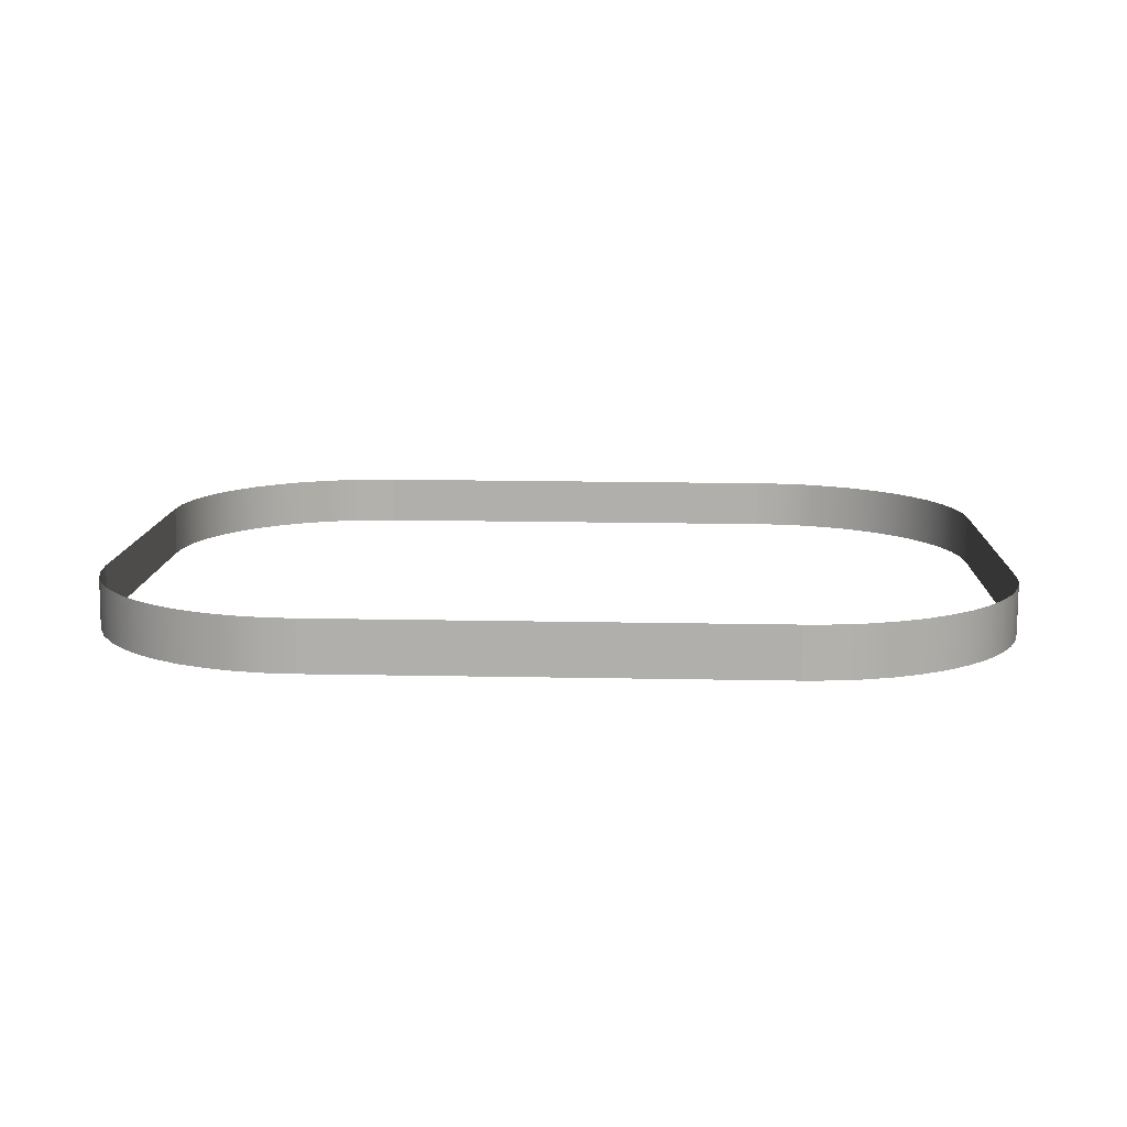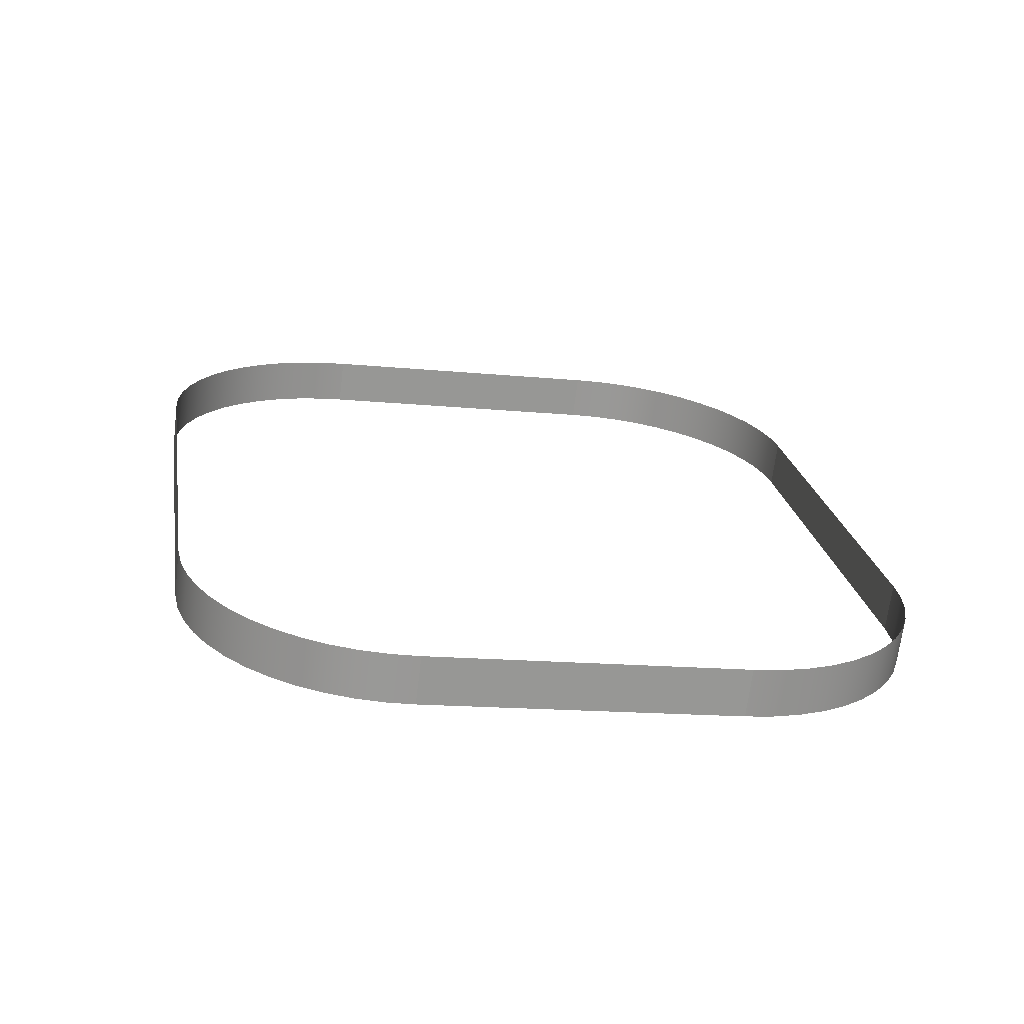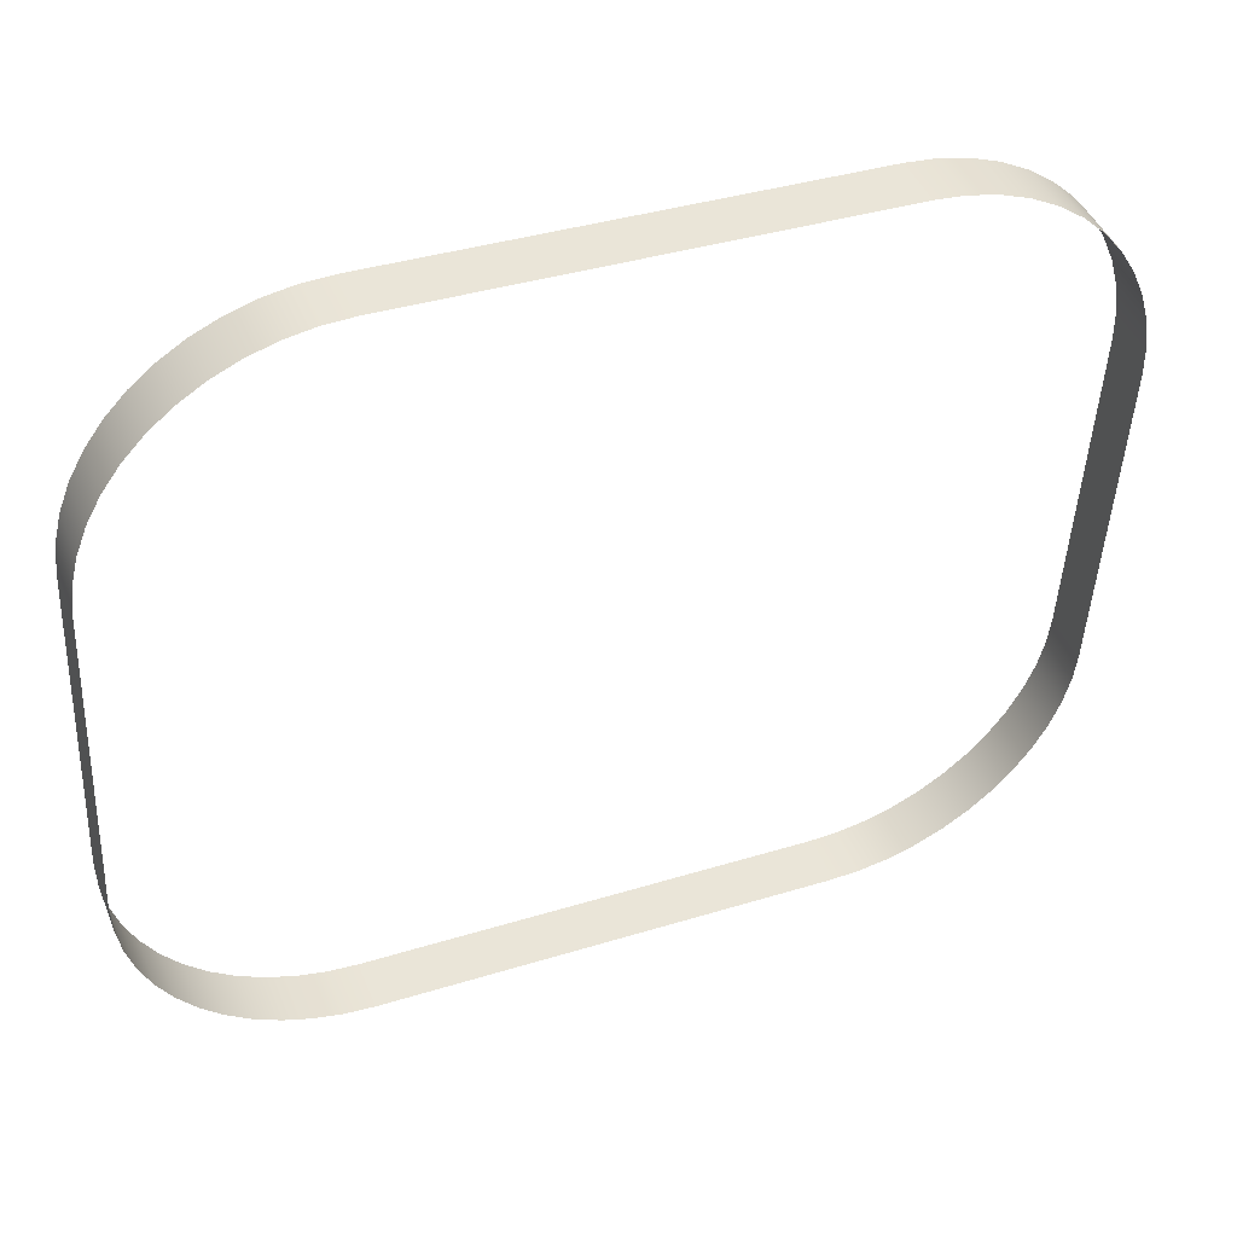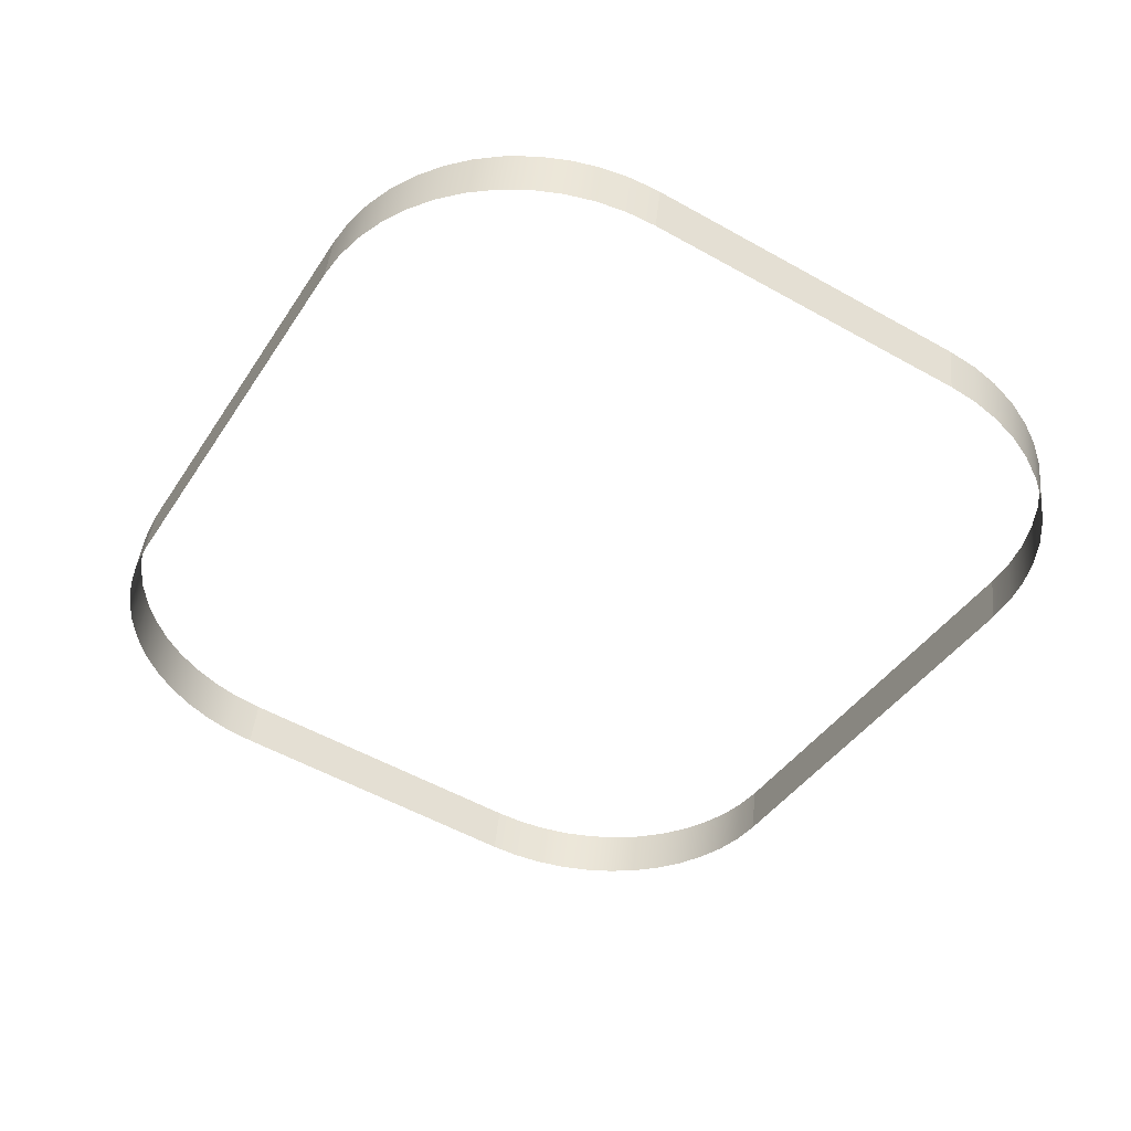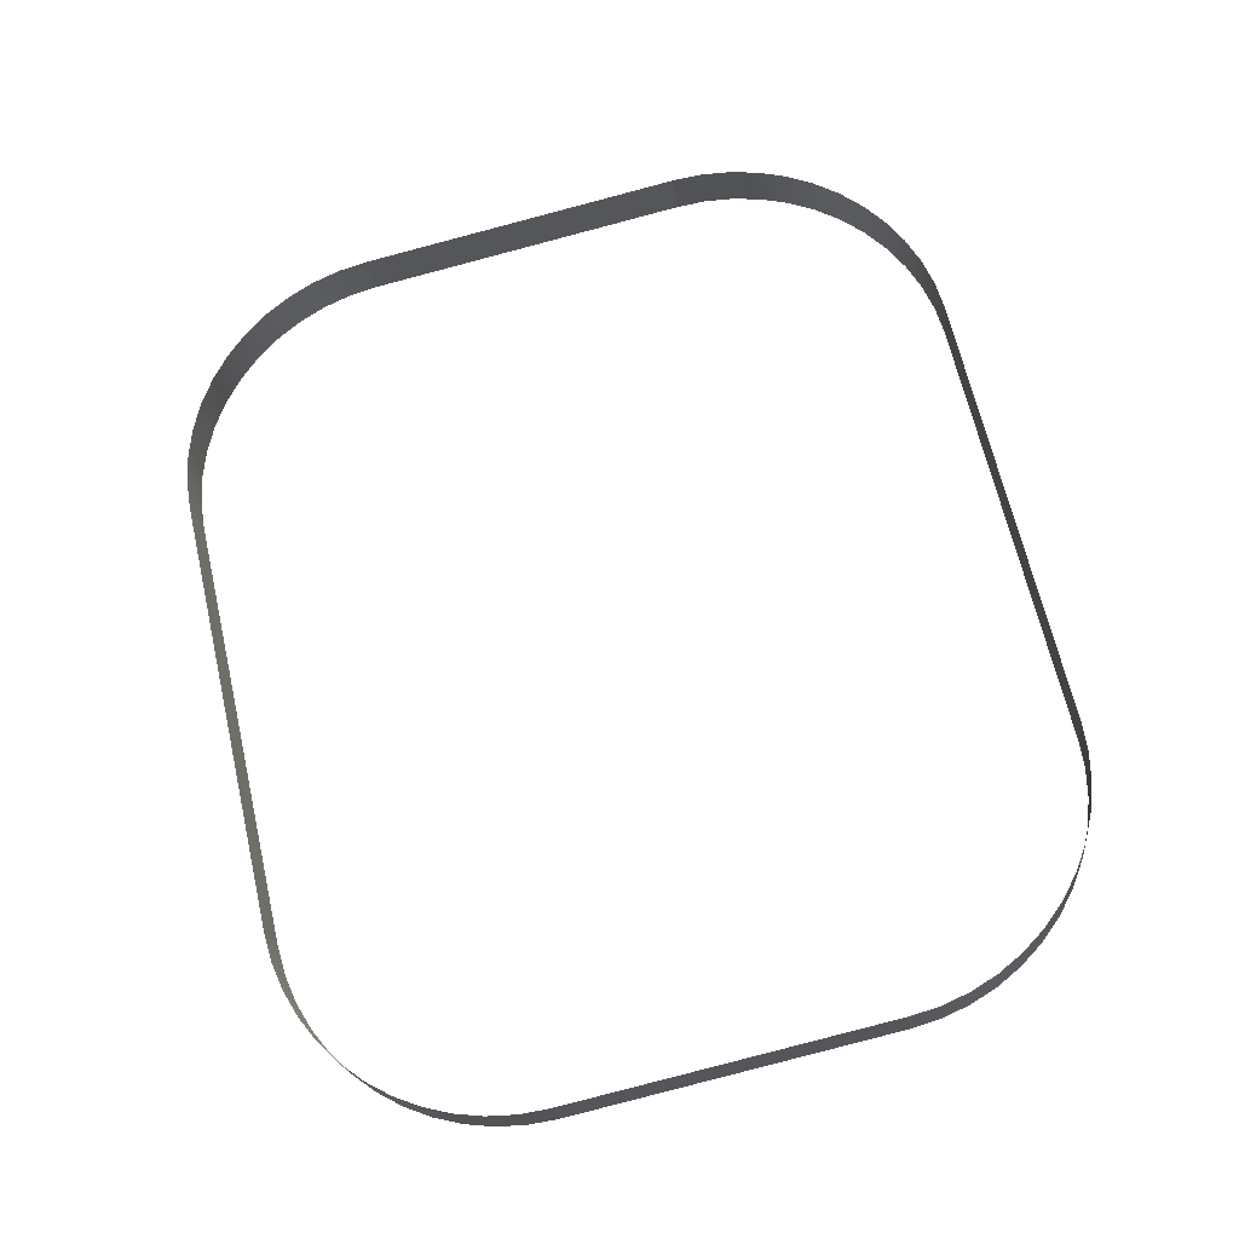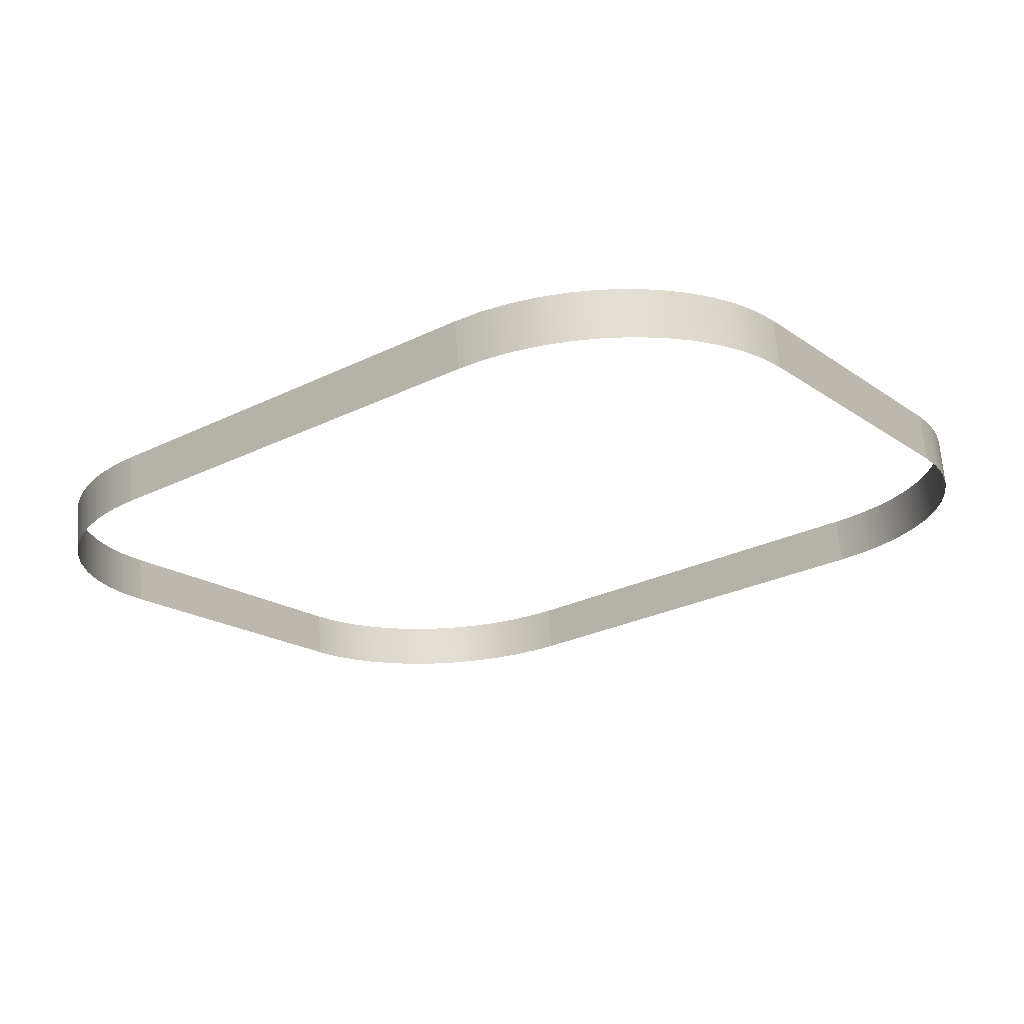
<metadata>
{"format":"obj","ext":"obj","renderer":"f3d","projection":"perspective","resolution":1024,"background":"white","views":[{"elev":18.5,"azim":-177.9,"up":"+Y"},{"elev":22.3,"azim":-99.2,"up":"+Y"},{"elev":37.2,"azim":-21.8,"up":"+Z"},{"elev":-40.6,"azim":-119.9,"up":"+Y"},{"elev":66.2,"azim":77.1,"up":"+Y"},{"elev":-27.3,"azim":37.1,"up":"+Y"}]}
</metadata>
<code>
o #ID4028
v 0.09909 -0.009812 0.2108
v 0.09909 -0.01535 0.23
v 0.09909 -0.01228 0.2304
v 0.09909 -0.01288 0.2104
v 0.09921 -0.009591 0.209
v 0.09909 -0.01288 0.2104
v 0.09909 -0.009812 0.2108
v 0.09921 -0.01266 0.2086
v 0.09909 -0.01228 0.2304
v 0.09921 -0.01557 0.2318
v 0.09921 -0.0125 0.2322
v 0.09909 -0.01535 0.23
v 0.09956 -0.009373 0.2073
v 0.09956 -0.01244 0.2069
v 0.09956 -0.01579 0.2335
v 0.09956 -0.01272 0.2339
v 0.1001 -0.009164 0.2056
v 0.1001 -0.01223 0.2052
v 0.1001 -0.016 0.2352
v 0.1001 -0.01293 0.2356
v 0.1009 -0.008965 0.204
v 0.1009 -0.01204 0.2036
v 0.1009 -0.0162 0.2368
v 0.1009 -0.01313 0.2372
v 0.1019 -0.00878 0.2025
v 0.1019 -0.01185 0.2021
v 0.1019 -0.01638 0.2383
v 0.1019 -0.01331 0.2387
v 0.1031 -0.008614 0.2012
v 0.1031 -0.01168 0.2008
v 0.1031 -0.01655 0.2396
v 0.1031 -0.01348 0.24
v 0.1044 -0.01154 0.1996
v 0.1044 -0.008468 0.2
v 0.1044 -0.01362 0.2411
v 0.1044 -0.01669 0.2408
v 0.1059 -0.01141 0.1987
v 0.1059 -0.008345 0.199
v 0.1059 -0.01375 0.2421
v 0.1059 -0.01682 0.2417
v 0.1075 -0.01132 0.1979
v 0.1075 -0.008247 0.1983
v 0.1075 -0.01384 0.2429
v 0.1075 -0.01691 0.2425
v 0.1092 -0.01124 0.1973
v 0.1092 -0.008175 0.1977
v 0.1092 -0.01392 0.2435
v 0.1092 -0.01699 0.2431
v 0.1109 -0.0112 0.197
v 0.1109 -0.008132 0.1974
v 0.1109 -0.01396 0.2438
v 0.1109 -0.01703 0.2434
v 0.1127 -0.01119 0.1969
v 0.1127 -0.008118 0.1972
v 0.1127 -0.01397 0.2439
v 0.1127 -0.01704 0.2436
v 0.1127 -0.008118 0.1972
v 0.1399 -0.01119 0.1969
v 0.1127 -0.01119 0.1969
v 0.1399 -0.008118 0.1972
v 0.1399 -0.01704 0.2436
v 0.1127 -0.01397 0.2439
v 0.1127 -0.01704 0.2436
v 0.1399 -0.01397 0.2439
v 0.1399 -0.01119 0.1969
v 0.1417 -0.008132 0.1974
v 0.1417 -0.0112 0.197
v 0.1399 -0.008118 0.1972
v 0.1417 -0.01703 0.2434
v 0.1399 -0.01397 0.2439
v 0.1399 -0.01704 0.2436
v 0.1417 -0.01396 0.2438
v 0.1435 -0.008175 0.1977
v 0.1435 -0.01124 0.1973
v 0.1435 -0.01699 0.2431
v 0.1435 -0.01392 0.2435
v 0.1452 -0.008247 0.1983
v 0.1452 -0.01132 0.1979
v 0.1452 -0.01691 0.2425
v 0.1452 -0.01384 0.2429
v 0.1468 -0.008345 0.199
v 0.1468 -0.01141 0.1987
v 0.1468 -0.01682 0.2417
v 0.1468 -0.01375 0.2421
v 0.1482 -0.008468 0.2
v 0.1482 -0.01154 0.1996
v 0.1482 -0.01669 0.2408
v 0.1482 -0.01362 0.2411
v 0.1496 -0.008614 0.2012
v 0.1496 -0.01168 0.2008
v 0.1496 -0.01655 0.2396
v 0.1496 -0.01348 0.24
v 0.1508 -0.01185 0.2021
v 0.1508 -0.00878 0.2025
v 0.1508 -0.01331 0.2387
v 0.1508 -0.01638 0.2383
v 0.1517 -0.01204 0.2036
v 0.1517 -0.008965 0.204
v 0.1517 -0.01313 0.2372
v 0.1517 -0.0162 0.2368
v 0.1525 -0.01223 0.2052
v 0.1525 -0.009164 0.2056
v 0.1525 -0.01293 0.2356
v 0.1525 -0.016 0.2352
v 0.1531 -0.01244 0.2069
v 0.1531 -0.009373 0.2073
v 0.1531 -0.01272 0.2339
v 0.1531 -0.01579 0.2335
v 0.1534 -0.01266 0.2086
v 0.1534 -0.009591 0.209
v 0.1534 -0.0125 0.2322
v 0.1534 -0.01557 0.2318
v 0.1536 -0.01288 0.2104
v 0.1536 -0.009812 0.2108
v 0.1536 -0.01228 0.2304
v 0.1536 -0.01535 0.23
v 0.1536 -0.01535 0.23
v 0.1536 -0.009812 0.2108
v 0.1536 -0.01228 0.2304
v 0.1536 -0.01288 0.2104
f 1 2 3
f 3 2 1
f 2 1 4
f 4 1 2
f 5 6 7
f 7 6 5
f 6 5 8
f 8 5 6
f 9 10 11
f 11 10 9
f 10 9 12
f 12 9 10
f 13 8 5
f 5 8 13
f 8 13 14
f 14 13 8
f 11 15 16
f 16 15 11
f 15 11 10
f 10 11 15
f 17 14 13
f 13 14 17
f 14 17 18
f 18 17 14
f 16 19 20
f 20 19 16
f 19 16 15
f 15 16 19
f 21 18 17
f 17 18 21
f 18 21 22
f 22 21 18
f 20 23 24
f 24 23 20
f 23 20 19
f 19 20 23
f 25 22 21
f 21 22 25
f 22 25 26
f 26 25 22
f 24 27 28
f 28 27 24
f 27 24 23
f 23 24 27
f 29 26 25
f 25 26 29
f 26 29 30
f 30 29 26
f 28 31 32
f 32 31 28
f 31 28 27
f 27 28 31
f 29 33 30
f 30 33 29
f 33 29 34
f 34 29 33
f 35 31 36
f 36 31 35
f 31 35 32
f 32 35 31
f 34 37 33
f 33 37 34
f 37 34 38
f 38 34 37
f 39 36 40
f 40 36 39
f 36 39 35
f 35 39 36
f 38 41 37
f 37 41 38
f 41 38 42
f 42 38 41
f 43 40 44
f 44 40 43
f 40 43 39
f 39 43 40
f 42 45 41
f 41 45 42
f 45 42 46
f 46 42 45
f 47 44 48
f 48 44 47
f 44 47 43
f 43 47 44
f 46 49 45
f 45 49 46
f 49 46 50
f 50 46 49
f 51 48 52
f 52 48 51
f 48 51 47
f 47 51 48
f 50 53 49
f 49 53 50
f 53 50 54
f 54 50 53
f 55 52 56
f 56 52 55
f 52 55 51
f 51 55 52
f 57 58 59
f 59 58 57
f 58 57 60
f 60 57 58
f 61 62 63
f 63 62 61
f 62 61 64
f 64 61 62
f 65 66 67
f 67 66 65
f 66 65 68
f 68 65 66
f 69 70 71
f 71 70 69
f 70 69 72
f 72 69 70
f 67 73 74
f 74 73 67
f 73 67 66
f 66 67 73
f 75 72 69
f 69 72 75
f 72 75 76
f 76 75 72
f 74 77 78
f 78 77 74
f 77 74 73
f 73 74 77
f 79 76 75
f 75 76 79
f 76 79 80
f 80 79 76
f 78 81 82
f 82 81 78
f 81 78 77
f 77 78 81
f 83 80 79
f 79 80 83
f 80 83 84
f 84 83 80
f 82 85 86
f 86 85 82
f 85 82 81
f 81 82 85
f 87 84 83
f 83 84 87
f 84 87 88
f 88 87 84
f 86 89 90
f 90 89 86
f 89 86 85
f 85 86 89
f 91 88 87
f 87 88 91
f 88 91 92
f 92 91 88
f 93 89 94
f 94 89 93
f 89 93 90
f 90 93 89
f 91 95 92
f 92 95 91
f 95 91 96
f 96 91 95
f 97 94 98
f 98 94 97
f 94 97 93
f 93 97 94
f 96 99 95
f 95 99 96
f 99 96 100
f 100 96 99
f 101 98 102
f 102 98 101
f 98 101 97
f 97 101 98
f 100 103 99
f 99 103 100
f 103 100 104
f 104 100 103
f 105 102 106
f 106 102 105
f 102 105 101
f 101 105 102
f 104 107 103
f 103 107 104
f 107 104 108
f 108 104 107
f 109 106 110
f 110 106 109
f 106 109 105
f 105 109 106
f 108 111 107
f 107 111 108
f 111 108 112
f 112 108 111
f 113 110 114
f 114 110 113
f 110 113 109
f 109 113 110
f 112 115 111
f 111 115 112
f 115 112 116
f 116 112 115
f 117 118 119
f 119 118 117
f 118 117 120
f 120 117 118

</code>
